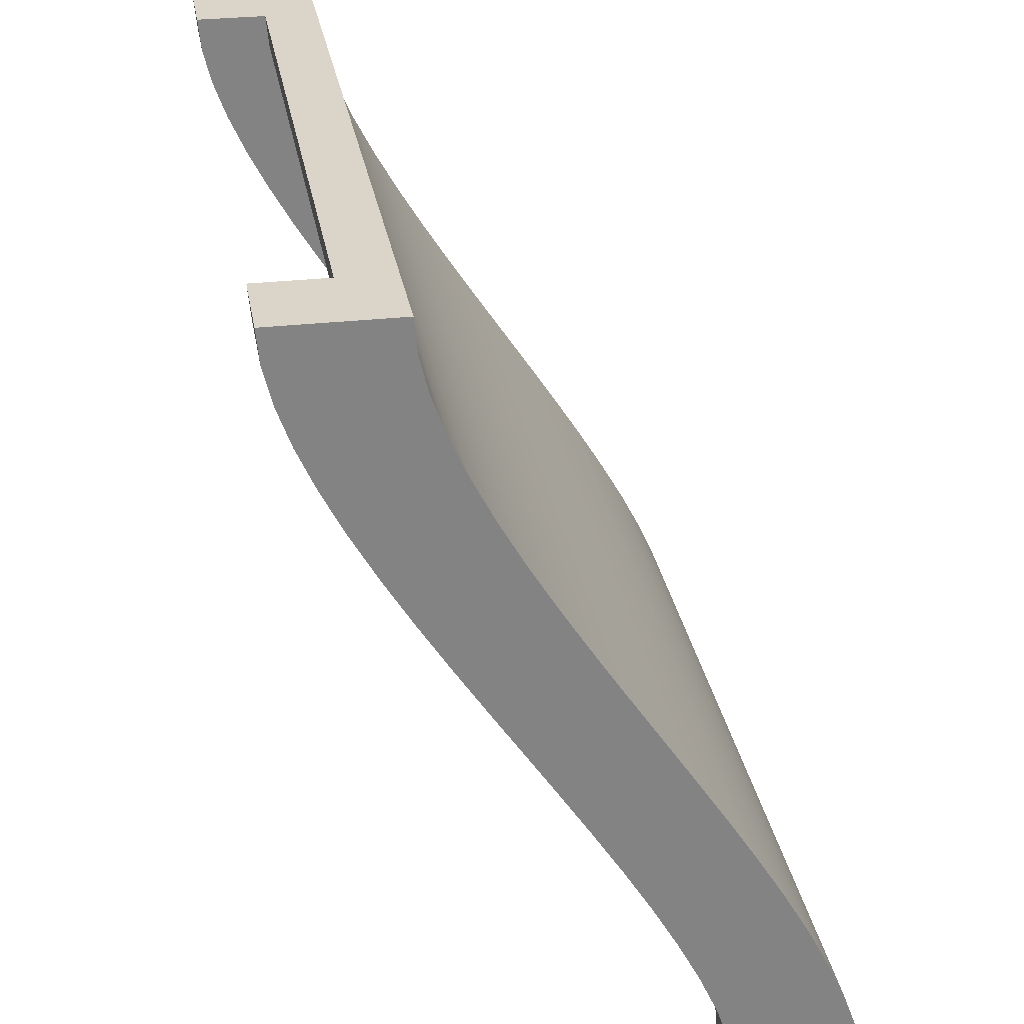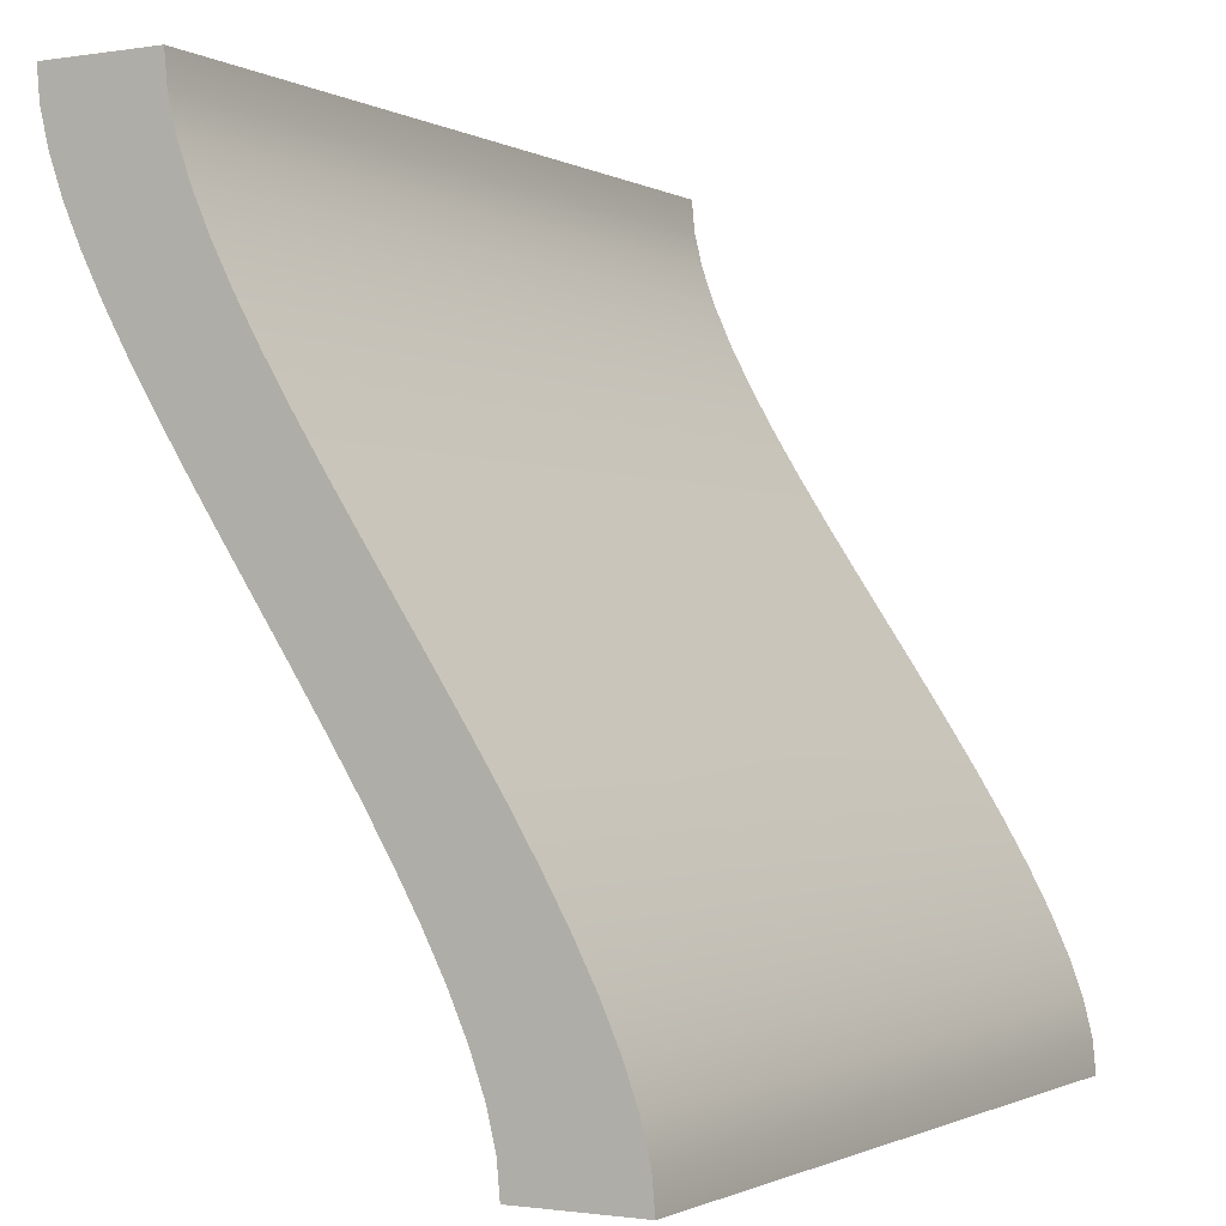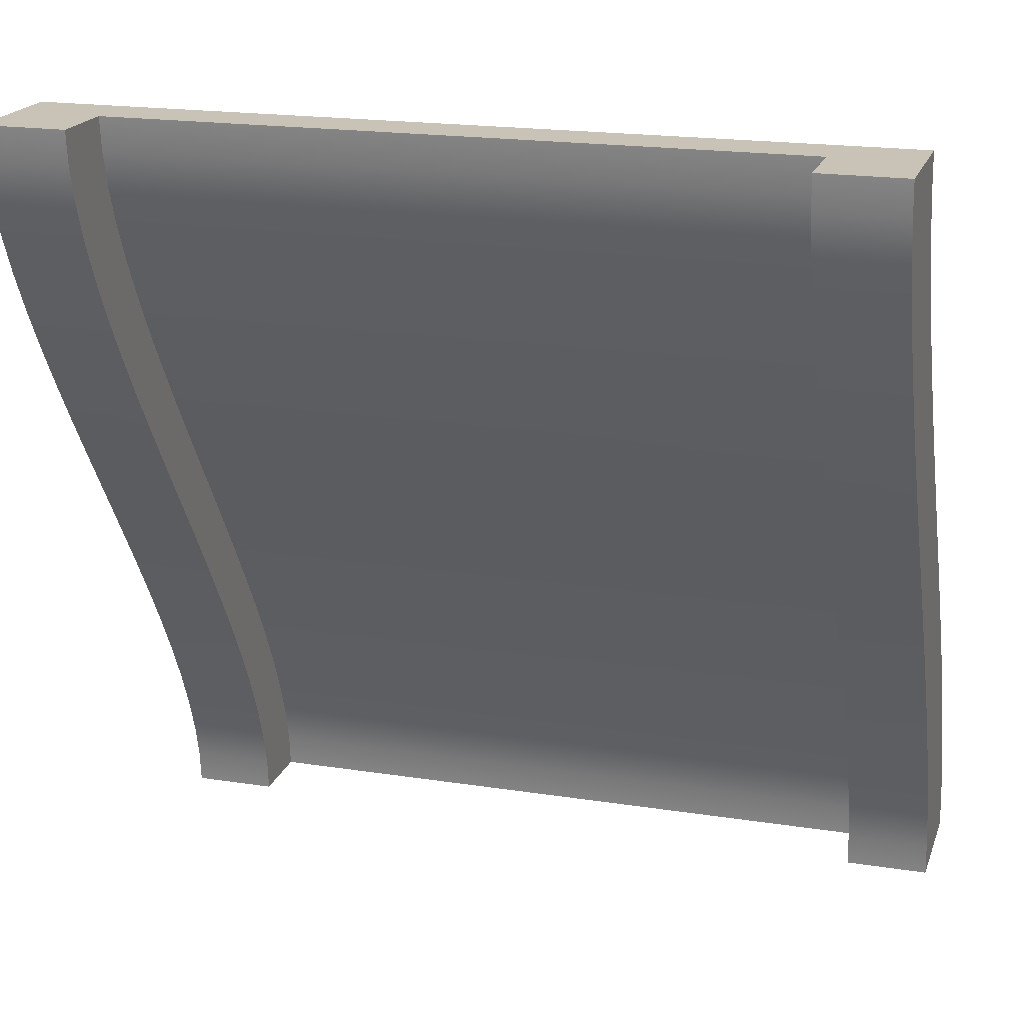
<metadata>
{"format":"obj","ext":"obj","renderer":"f3d","projection":"perspective","resolution":1024,"background":"white","views":[{"elev":29.3,"azim":-99.6,"up":"+Z"},{"elev":-1.2,"azim":-60.4,"up":"+Z"},{"elev":19.4,"azim":-163.7,"up":"+Z"}]}
</metadata>
<code>
g ramp
v 0.4 0.6467 0.5 1 1 1
v 0.5 0.6467 0.5 1 1 1
v 0.4 0.5633 0.5 1 1 1
v 0.5 0.5 0.5 1 1 1
v -0.5 0.5 0.5 1 1 1
v -0.4 0.5633 0.5 1 1 1
v -0.5 0.6467 0.5 1 1 1
v -0.4 0.6467 0.5 1 1 1
v -0.4 0.5058 0.167 1 1 1
v -0.4 0.5387 0.221 1 1 1
v -0.5 0.5058 0.167 1 1 1
v -0.5 0.5387 0.221 1 1 1
v -0.4 0.643 0.4606 1 1 1
v -0.5 0.643 0.4606 1 1 1
v -0.4 0.177 -0.3723 1 1 1
v -0.4 0.1987 -0.324 1 1 1
v -0.5 0.177 -0.3723 1 1 1
v -0.5 0.1987 -0.324 1 1 1
v -0.4 0.6327 0.418 1 1 1
v -0.5 0.6327 0.418 1 1 1
v -0.4 0.4707 0.112 1 1 1
v -0.4 0.5 0.158 1 1 1
v -0.5 0.4707 0.112 1 1 1
v -0.5 0.5 0.158 1 1 1
v -0.4 0.1607 -0.418 1 1 1
v -0.5 0.1607 -0.418 1 1 1
v -0.4 0.1503 -0.4606 1 1 1
v -0.5 0.1503 -0.4606 1 1 1
v -0.4 0.3227 -0.112 1 1 1
v -0.5 0.3227 -0.112 1 1 1
v -0.4 0.2875 -0.167 1 1 1
v -0.5 0.2875 -0.167 1 1 1
v -0.4 0.434 0.05618 1 1 1
v -0.5 0.434 0.05618 1 1 1
v -0.4 0.5685 0.2734 1 1 1
v -0.5 0.5685 0.2734 1 1 1
v -0.4 0.5947 0.324 1 1 1
v -0.5 0.5947 0.324 1 1 1
v -0.4 0.6163 0.3723 1 1 1
v -0.5 0.6163 0.3723 1 1 1
v -0.4 0.2547 -0.221 1 1 1
v -0.5 0.2547 -0.221 1 1 1
v -0.4 0.2248 -0.2734 1 1 1
v -0.4 0.2381 -0.25 1 1 1
v -0.5 0.2248 -0.2734 1 1 1
v -0.5 0.2381 -0.25 1 1 1
v -0.4 0.1467 -0.5 1 1 1
v -0.5 0.1467 -0.5 1 1 1
v -0.4 0.3593 -0.05618 1 1 1
v -0.5 0.3593 -0.05618 1 1 1
v -0.4 0.06333 -0.5 1 1 1
v -0.5 6.393e-17 -0.5 1 1 1
v 0.4 0.06333 -0.5 1 1 1
v 0.5 0 -0.5 1 1 1
v 0.5 0.1467 -0.5 1 1 1
v 0.4 0.1467 -0.5 1 1 1
v -0.4 0.3967 1.756e-12 1 1 1
v -0.5 0.3967 1.754e-12 1 1 1
v 0.5 0.4964 0.4606 1 1 1
v -0.5 0.4964 0.4606 1 1 1
v 0.5 0.486 0.418 1 1 1
v -0.5 0.486 0.418 1 1 1
v 0.5 0.4696 0.3723 1 1 1
v -0.5 0.4696 0.3723 1 1 1
v 0.5 0.448 0.324 1 1 1
v -0.5 0.448 0.324 1 1 1
v 0.5 0.1503 -0.4606 1 1 1
v 0.5 0.003625 -0.4606 1 1 1
v 0.5 0.1607 -0.418 1 1 1
v 0.5 0.014 -0.418 1 1 1
v 0.5 0.177 -0.3723 1 1 1
v 0.5 0.03037 -0.3723 1 1 1
v 0.5 0.1987 -0.324 1 1 1
v 0.5 0.052 -0.324 1 1 1
v 0.5 0.2248 -0.2734 1 1 1
v 0.5 0.07812 -0.2734 1 1 1
v 0.5 0.2381 -0.25 1 1 1
v 0.5 0.09148 -0.25 1 1 1
v 0.5 0.2547 -0.221 1 1 1
v 0.5 0.108 -0.221 1 1 1
v 0.5 0.2875 -0.167 1 1 1
v 0.5 0.1409 -0.167 1 1 1
v 0.5 0.3227 -0.112 1 1 1
v 0.5 0.1467 -0.158 1 1 1
v 0.5 0.176 -0.112 1 1 1
v 0.5 0.3593 -0.05618 1 1 1
v 0.5 0.2126 -0.05618 1 1 1
v 0.5 0.3967 1.76e-12 1 1 1
v 0.5 0.25 1.76e-12 1 1 1
v 0.5 0.434 0.05618 1 1 1
v 0.5 0.2874 0.05618 1 1 1
v 0.5 0.4707 0.112 1 1 1
v 0.5 0.324 0.112 1 1 1
v 0.5 0.5 0.158 1 1 1
v 0.5 0.3591 0.167 1 1 1
v 0.5 0.5058 0.167 1 1 1
v 0.5 0.5387 0.221 1 1 1
v 0.5 0.392 0.221 1 1 1
v 0.5 0.5685 0.2734 1 1 1
v 0.5 0.4085 0.25 1 1 1
v 0.5 0.4219 0.2734 1 1 1
v 0.5 0.5947 0.324 1 1 1
v 0.5 0.6163 0.3723 1 1 1
v 0.5 0.6327 0.418 1 1 1
v 0.5 0.643 0.4606 1 1 1
v 0.4 0.06695 -0.4606 1 1 1
v 0.4 0.1503 -0.4606 1 1 1
v 0.4 0.07733 -0.418 1 1 1
v 0.4 0.1607 -0.418 1 1 1
v 0.4 0.0937 -0.3723 1 1 1
v 0.4 0.177 -0.3723 1 1 1
v 0.4 0.1153 -0.324 1 1 1
v 0.4 0.1987 -0.324 1 1 1
v 0.4 0.1415 -0.2734 1 1 1
v 0.4 0.2248 -0.2734 1 1 1
v 0.4 0.1548 -0.25 1 1 1
v 0.4 0.2381 -0.25 1 1 1
v 0.4 0.1713 -0.221 1 1 1
v 0.4 0.2547 -0.221 1 1 1
v 0.4 0.2042 -0.167 1 1 1
v 0.4 0.2875 -0.167 1 1 1
v 0.4 0.2393 -0.112 1 1 1
v 0.4 0.3227 -0.112 1 1 1
v 0.4 0.276 -0.05618 1 1 1
v 0.4 0.3593 -0.05618 1 1 1
v 0.4 0.3133 1.759e-12 1 1 1
v 0.4 0.3967 1.759e-12 1 1 1
v 0.4 0.3507 0.05618 1 1 1
v 0.4 0.434 0.05618 1 1 1
v 0.4 0.3873 0.112 1 1 1
v 0.4 0.4707 0.112 1 1 1
v 0.4 0.4167 0.158 1 1 1
v 0.4 0.5 0.158 1 1 1
v 0.4 0.4225 0.167 1 1 1
v 0.4 0.5058 0.167 1 1 1
v 0.4 0.4553 0.221 1 1 1
v 0.4 0.5387 0.221 1 1 1
v 0.4 0.4852 0.2734 1 1 1
v 0.4 0.5685 0.2734 1 1 1
v 0.4 0.5113 0.324 1 1 1
v 0.4 0.5947 0.324 1 1 1
v 0.4 0.533 0.3723 1 1 1
v 0.4 0.6163 0.3723 1 1 1
v 0.4 0.5493 0.418 1 1 1
v 0.4 0.6327 0.418 1 1 1
v 0.4 0.5597 0.4606 1 1 1
v 0.4 0.643 0.4606 1 1 1
v -0.5 0.4219 0.2734 1 1 1
v -0.5 0.392 0.221 1 1 1
v -0.5 0.3591 0.167 1 1 1
v -0.5 0.4085 0.25 1 1 1
v -0.5 0.052 -0.324 1 1 1
v -0.5 0.03037 -0.3723 1 1 1
v -0.5 0.2126 -0.05618 1 1 1
v -0.5 0.176 -0.112 1 1 1
v -0.5 0.003625 -0.4606 1 1 1
v -0.5 0.324 0.112 1 1 1
v -0.5 0.014 -0.418 1 1 1
v -0.5 0.2874 0.05618 1 1 1
v -0.5 0.108 -0.221 1 1 1
v -0.5 0.07812 -0.2734 1 1 1
v -0.5 0.09148 -0.25 1 1 1
v -0.5 0.1467 -0.158 1 1 1
v -0.5 0.1409 -0.167 1 1 1
v -0.5 0.25 1.754e-12 1 1 1
v -0.4 0.06695 -0.4606 1 1 1
v -0.4 0.07733 -0.418 1 1 1
v -0.4 0.0937 -0.3723 1 1 1
v -0.4 0.1153 -0.324 1 1 1
v -0.4 0.1415 -0.2734 1 1 1
v -0.4 0.1548 -0.25 1 1 1
v -0.4 0.1713 -0.221 1 1 1
v -0.4 0.2042 -0.167 1 1 1
v -0.4 0.2393 -0.112 1 1 1
v -0.4 0.276 -0.05618 1 1 1
v -0.4 0.3133 -1.76e-12 1 1 1
v -0.4 0.3507 0.05618 1 1 1
v -0.4 0.3873 0.112 1 1 1
v -0.4 0.4167 0.158 1 1 1
v -0.4 0.4225 0.167 1 1 1
v -0.4 0.4553 0.221 1 1 1
v -0.4 0.4852 0.2734 1 1 1
v -0.4 0.5113 0.324 1 1 1
v -0.4 0.533 0.3723 1 1 1
v -0.4 0.5493 0.418 1 1 1
v -0.4 0.5597 0.4606 1 1 1
v 0.4 0.276 -0.05618 1 1 1
v 0.4 0.3133 0 1 1 1
v -0.4 0.276 -0.05618 1 1 1
v 0.4 0.3507 0.05618 1 1 1
v -0.4 0.3507 0.05618 1 1 1
v -0.4 0.3133 0 1 1 1
v 0.4 0.3873 0.112 1 1 1
v -0.4 0.3873 0.112 1 1 1
v 0.4 0.4167 0.158 1 1 1
v 0.4 0.4225 0.167 1 1 1
v -0.4 0.4225 0.167 1 1 1
v -0.4 0.4167 0.158 1 1 1
v 0.4 0.1153 -0.324 1 1 1
v -0.4 0.1153 -0.324 1 1 1
v 0.4 0.533 0.3723 1 1 1
v -0.4 0.533 0.3723 1 1 1
v 0.4 0.5597 0.4606 1 1 1
v -0.4 0.5597 0.4606 1 1 1
v 0.4 0.4852 0.2734 1 1 1
v 0.4 0.5113 0.324 1 1 1
v -0.4 0.4852 0.2734 1 1 1
v -0.4 0.5113 0.324 1 1 1
v 0.4 0.2393 -0.112 1 1 1
v -0.4 0.2393 -0.112 1 1 1
v 0.4 0.0937 -0.3723 1 1 1
v -0.4 0.0937 -0.3723 1 1 1
v 0.4 0.1713 -0.221 1 1 1
v -0.4 0.1713 -0.221 1 1 1
v 0.4 0.4553 0.221 1 1 1
v -0.4 0.4553 0.221 1 1 1
f 3 2 1
f 3 4 2
f 4 3 5
f 6 5 3
f 5 6 7
f 7 6 8
f 11 10 9
f 10 11 12
f 14 8 13
f 8 14 7
f 17 16 15
f 16 17 18
f 20 13 19
f 13 20 14
f 23 22 21
f 22 23 9
f 9 23 11
f 11 23 24
f 27 26 25
f 26 27 28
f 31 30 29
f 30 31 32
f 34 21 33
f 21 34 23
f 12 35 10
f 35 12 36
f 36 37 35
f 37 36 38
f 38 39 37
f 39 38 40
f 42 31 41
f 31 42 32
f 45 44 43
f 44 45 41
f 41 45 42
f 42 45 46
f 48 27 47
f 27 48 28
f 26 15 25
f 15 26 17
f 18 43 16
f 43 18 45
f 30 49 29
f 49 30 50
f 51 48 47
f 51 52 48
f 52 51 53
f 53 54 52
f 54 53 55
f 55 53 56
f 50 57 49
f 57 50 33
f 33 50 34
f 34 50 58
f 40 19 39
f 19 40 20
f 5 59 4
f 59 5 60
f 60 61 59
f 61 60 62
f 62 63 61
f 63 62 64
f 63 66 65
f 66 63 64
f 67 54 55
f 54 67 68
f 68 67 69
f 68 69 70
f 70 69 71
f 70 71 72
f 72 71 73
f 72 73 74
f 74 73 75
f 74 75 76
f 76 75 77
f 76 77 78
f 78 77 79
f 78 79 80
f 80 79 81
f 80 81 82
f 82 81 83
f 82 83 84
f 84 83 85
f 85 83 86
f 85 86 87
f 87 86 88
f 87 88 89
f 89 88 90
f 89 90 91
f 91 90 92
f 91 92 93
f 93 92 94
f 93 94 95
f 95 94 96
f 95 96 97
f 95 97 98
f 98 97 99
f 98 99 100
f 100 99 101
f 101 99 102
f 101 102 65
f 65 102 103
f 65 103 63
f 63 103 104
f 63 104 61
f 61 104 105
f 61 105 59
f 59 105 2
f 59 2 4
f 106 56 53
f 56 106 107
f 107 106 108
f 107 108 109
f 109 108 110
f 109 110 111
f 111 110 112
f 111 112 113
f 113 112 114
f 113 114 115
f 115 114 116
f 115 116 117
f 117 116 118
f 117 118 119
f 119 118 120
f 119 120 121
f 121 120 122
f 121 122 123
f 123 122 124
f 123 124 125
f 125 124 126
f 125 126 127
f 127 126 128
f 127 128 129
f 129 128 130
f 129 130 131
f 131 130 132
f 131 132 133
f 133 132 134
f 133 134 135
f 135 134 136
f 135 136 137
f 137 136 138
f 137 138 139
f 139 138 140
f 139 140 141
f 141 140 142
f 141 142 143
f 143 142 144
f 143 144 145
f 145 144 146
f 145 146 147
f 147 146 3
f 147 3 1
f 66 101 65
f 101 66 148
f 149 95 98
f 95 149 150
f 148 100 101
f 100 148 98
f 98 148 149
f 149 148 151
f 145 105 104
f 105 145 147
f 152 72 74
f 72 152 153
f 56 67 55
f 67 56 107
f 111 73 71
f 73 111 113
f 154 85 87
f 85 154 155
f 131 94 92
f 94 131 96
f 96 131 135
f 135 131 133
f 68 52 54
f 52 68 156
f 81 123 83
f 123 81 121
f 137 99 97
f 99 137 139
f 95 157 93
f 157 95 150
f 158 68 70
f 68 158 156
f 157 91 93
f 91 157 159
f 119 81 79
f 81 119 121
f 139 102 99
f 102 139 141
f 147 2 105
f 2 147 1
f 160 78 80
f 78 160 76
f 76 160 161
f 161 160 162
f 129 92 90
f 92 129 131
f 155 84 85
f 84 155 82
f 82 155 163
f 82 163 164
f 115 77 75
f 77 115 79
f 79 115 119
f 119 115 117
f 143 104 103
f 104 143 145
f 159 89 91
f 89 159 154
f 154 159 165
f 154 87 89
f 135 97 96
f 97 135 137
f 153 70 72
f 70 153 158
f 123 86 83
f 86 123 125
f 141 103 102
f 103 141 143
f 67 109 69
f 109 67 107
f 76 152 74
f 152 76 161
f 109 71 69
f 71 109 111
f 82 160 80
f 160 82 164
f 113 75 73
f 75 113 115
f 125 88 86
f 88 125 90
f 90 125 129
f 129 125 127
f 47 166 51
f 166 47 27
f 166 27 167
f 167 27 25
f 167 25 168
f 168 25 15
f 168 15 169
f 169 15 16
f 169 16 170
f 170 16 43
f 170 43 171
f 171 43 44
f 171 44 172
f 172 44 41
f 172 41 173
f 173 41 31
f 173 31 174
f 174 31 29
f 174 29 175
f 175 29 49
f 175 49 176
f 176 49 57
f 176 57 177
f 177 57 33
f 177 33 178
f 178 33 21
f 178 21 179
f 179 21 22
f 179 22 180
f 180 22 9
f 180 9 181
f 181 9 10
f 181 10 182
f 182 10 35
f 182 35 183
f 183 35 37
f 183 37 184
f 184 37 39
f 184 39 185
f 185 39 19
f 185 19 186
f 186 19 13
f 186 13 6
f 6 13 8
f 156 48 52
f 48 156 28
f 28 156 158
f 28 158 26
f 26 158 153
f 26 153 17
f 17 153 152
f 17 152 18
f 18 152 161
f 18 161 45
f 45 161 162
f 45 162 46
f 46 162 160
f 46 160 42
f 42 160 164
f 42 164 32
f 32 164 163
f 32 163 30
f 30 163 155
f 30 155 154
f 30 154 50
f 50 154 165
f 50 165 58
f 58 165 159
f 58 159 34
f 34 159 157
f 34 157 23
f 23 157 150
f 23 150 24
f 24 150 11
f 11 150 149
f 11 149 12
f 12 149 151
f 12 151 36
f 36 151 148
f 36 148 66
f 36 66 38
f 38 66 64
f 38 64 40
f 40 64 62
f 40 62 20
f 20 62 60
f 20 60 14
f 14 60 5
f 14 5 7
f 189 188 187
f 188 189 190
f 190 189 191
f 191 189 192
f 191 193 190
f 193 191 194
f 194 195 193
f 195 194 196
f 196 194 197
f 197 194 198
f 200 114 199
f 114 200 170
f 202 144 201
f 144 202 185
f 185 203 144
f 203 185 204
f 207 206 205
f 206 207 208
f 210 187 209
f 187 210 189
f 120 210 209
f 210 120 173
f 208 201 206
f 201 208 202
f 212 199 211
f 199 212 200
f 204 3 203
f 3 204 6
f 167 211 108
f 211 167 212
f 106 167 108
f 167 106 166
f 214 120 213
f 120 214 173
f 170 116 114
f 116 170 213
f 213 170 214
f 214 170 171
f 216 205 215
f 205 216 207
f 51 106 53
f 106 51 166
f 197 215 196
f 215 197 216
g ramp
f 3 2 1
f 3 4 2
f 4 3 5
f 6 5 3
f 5 6 7
f 7 6 8
f 11 10 9
f 10 11 12
f 14 8 13
f 8 14 7
f 17 16 15
f 16 17 18
f 20 13 19
f 13 20 14
f 23 22 21
f 22 23 9
f 9 23 11
f 11 23 24
f 27 26 25
f 26 27 28
f 31 30 29
f 30 31 32
f 34 21 33
f 21 34 23
f 12 35 10
f 35 12 36
f 36 37 35
f 37 36 38
f 38 39 37
f 39 38 40
f 42 31 41
f 31 42 32
f 45 44 43
f 44 45 41
f 41 45 42
f 42 45 46
f 48 27 47
f 27 48 28
f 26 15 25
f 15 26 17
f 18 43 16
f 43 18 45
f 30 49 29
f 49 30 50
f 51 48 47
f 51 52 48
f 52 51 53
f 53 54 52
f 54 53 55
f 55 53 56
f 50 57 49
f 57 50 33
f 33 50 34
f 34 50 58
f 40 19 39
f 19 40 20
f 5 59 4
f 59 5 60
f 60 61 59
f 61 60 62
f 62 63 61
f 63 62 64
f 63 66 65
f 66 63 64
f 67 54 55
f 54 67 68
f 68 67 69
f 68 69 70
f 70 69 71
f 70 71 72
f 72 71 73
f 72 73 74
f 74 73 75
f 74 75 76
f 76 75 77
f 76 77 78
f 78 77 79
f 78 79 80
f 80 79 81
f 80 81 82
f 82 81 83
f 82 83 84
f 84 83 85
f 85 83 86
f 85 86 87
f 87 86 88
f 87 88 89
f 89 88 90
f 89 90 91
f 91 90 92
f 91 92 93
f 93 92 94
f 93 94 95
f 95 94 96
f 95 96 97
f 95 97 98
f 98 97 99
f 98 99 100
f 100 99 101
f 101 99 102
f 101 102 65
f 65 102 103
f 65 103 63
f 63 103 104
f 63 104 61
f 61 104 105
f 61 105 59
f 59 105 2
f 59 2 4
f 106 56 53
f 56 106 107
f 107 106 108
f 107 108 109
f 109 108 110
f 109 110 111
f 111 110 112
f 111 112 113
f 113 112 114
f 113 114 115
f 115 114 116
f 115 116 117
f 117 116 118
f 117 118 119
f 119 118 120
f 119 120 121
f 121 120 122
f 121 122 123
f 123 122 124
f 123 124 125
f 125 124 126
f 125 126 127
f 127 126 128
f 127 128 129
f 129 128 130
f 129 130 131
f 131 130 132
f 131 132 133
f 133 132 134
f 133 134 135
f 135 134 136
f 135 136 137
f 137 136 138
f 137 138 139
f 139 138 140
f 139 140 141
f 141 140 142
f 141 142 143
f 143 142 144
f 143 144 145
f 145 144 146
f 145 146 147
f 147 146 3
f 147 3 1
f 66 101 65
f 101 66 148
f 149 95 98
f 95 149 150
f 148 100 101
f 100 148 98
f 98 148 149
f 149 148 151
f 145 105 104
f 105 145 147
f 152 72 74
f 72 152 153
f 56 67 55
f 67 56 107
f 111 73 71
f 73 111 113
f 154 85 87
f 85 154 155
f 131 94 92
f 94 131 96
f 96 131 135
f 135 131 133
f 68 52 54
f 52 68 156
f 81 123 83
f 123 81 121
f 137 99 97
f 99 137 139
f 95 157 93
f 157 95 150
f 158 68 70
f 68 158 156
f 157 91 93
f 91 157 159
f 119 81 79
f 81 119 121
f 139 102 99
f 102 139 141
f 147 2 105
f 2 147 1
f 160 78 80
f 78 160 76
f 76 160 161
f 161 160 162
f 129 92 90
f 92 129 131
f 155 84 85
f 84 155 82
f 82 155 163
f 82 163 164
f 115 77 75
f 77 115 79
f 79 115 119
f 119 115 117
f 143 104 103
f 104 143 145
f 159 89 91
f 89 159 154
f 154 159 165
f 154 87 89
f 135 97 96
f 97 135 137
f 153 70 72
f 70 153 158
f 123 86 83
f 86 123 125
f 141 103 102
f 103 141 143
f 67 109 69
f 109 67 107
f 76 152 74
f 152 76 161
f 109 71 69
f 71 109 111
f 82 160 80
f 160 82 164
f 113 75 73
f 75 113 115
f 125 88 86
f 88 125 90
f 90 125 129
f 129 125 127
f 47 166 51
f 166 47 27
f 166 27 167
f 167 27 25
f 167 25 168
f 168 25 15
f 168 15 169
f 169 15 16
f 169 16 170
f 170 16 43
f 170 43 171
f 171 43 44
f 171 44 172
f 172 44 41
f 172 41 173
f 173 41 31
f 173 31 174
f 174 31 29
f 174 29 175
f 175 29 49
f 175 49 176
f 176 49 57
f 176 57 177
f 177 57 33
f 177 33 178
f 178 33 21
f 178 21 179
f 179 21 22
f 179 22 180
f 180 22 9
f 180 9 181
f 181 9 10
f 181 10 182
f 182 10 35
f 182 35 183
f 183 35 37
f 183 37 184
f 184 37 39
f 184 39 185
f 185 39 19
f 185 19 186
f 186 19 13
f 186 13 6
f 6 13 8
f 156 48 52
f 48 156 28
f 28 156 158
f 28 158 26
f 26 158 153
f 26 153 17
f 17 153 152
f 17 152 18
f 18 152 161
f 18 161 45
f 45 161 162
f 45 162 46
f 46 162 160
f 46 160 42
f 42 160 164
f 42 164 32
f 32 164 163
f 32 163 30
f 30 163 155
f 30 155 154
f 30 154 50
f 50 154 165
f 50 165 58
f 58 165 159
f 58 159 34
f 34 159 157
f 34 157 23
f 23 157 150
f 23 150 24
f 24 150 11
f 11 150 149
f 11 149 12
f 12 149 151
f 12 151 36
f 36 151 148
f 36 148 66
f 36 66 38
f 38 66 64
f 38 64 40
f 40 64 62
f 40 62 20
f 20 62 60
f 20 60 14
f 14 60 5
f 14 5 7
f 189 188 187
f 188 189 190
f 190 189 191
f 191 189 192
f 191 193 190
f 193 191 194
f 194 195 193
f 195 194 196
f 196 194 197
f 197 194 198
f 200 114 199
f 114 200 170
f 202 144 201
f 144 202 185
f 185 203 144
f 203 185 204
f 207 206 205
f 206 207 208
f 210 187 209
f 187 210 189
f 120 210 209
f 210 120 173
f 208 201 206
f 201 208 202
f 212 199 211
f 199 212 200
f 204 3 203
f 3 204 6
f 167 211 108
f 211 167 212
f 106 167 108
f 167 106 166
f 214 120 213
f 120 214 173
f 170 116 114
f 116 170 213
f 213 170 214
f 214 170 171
f 216 205 215
f 205 216 207
f 51 106 53
f 106 51 166
f 197 215 196
f 215 197 216

</code>
